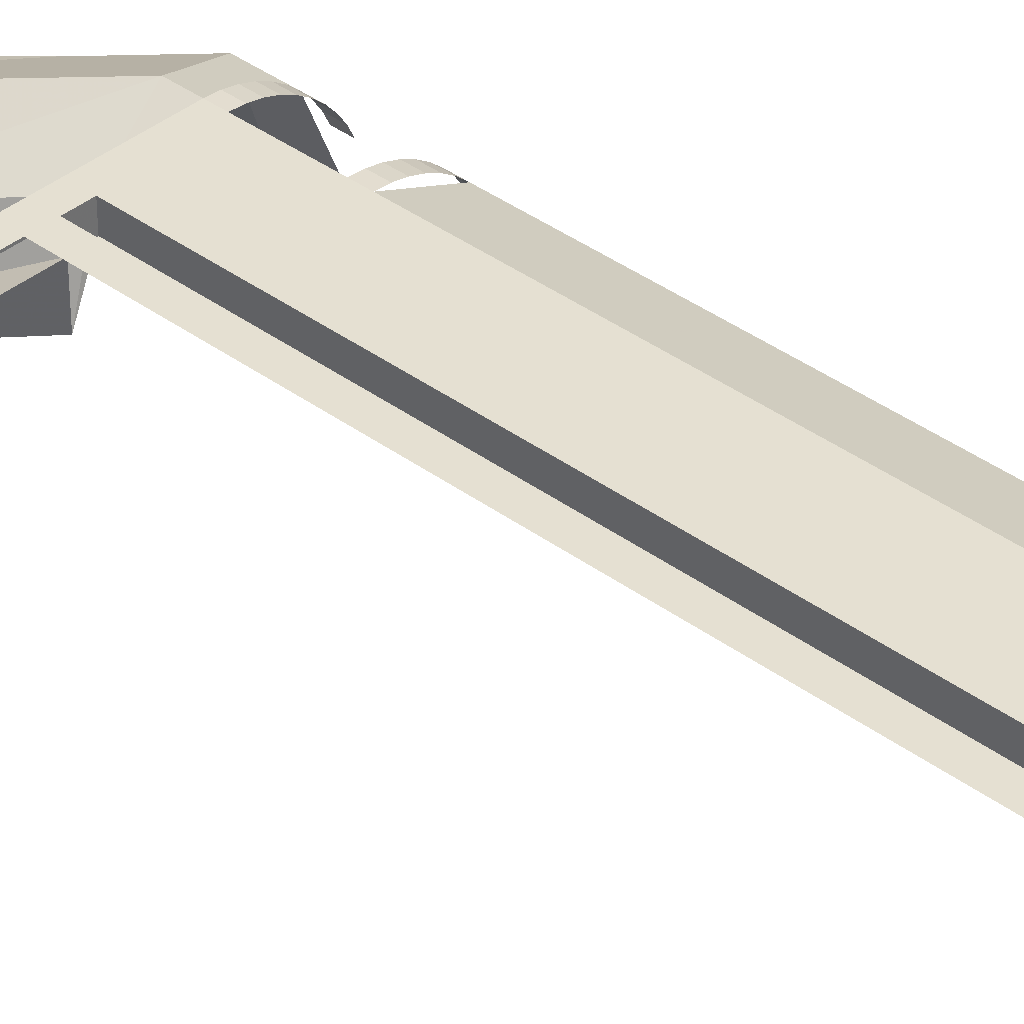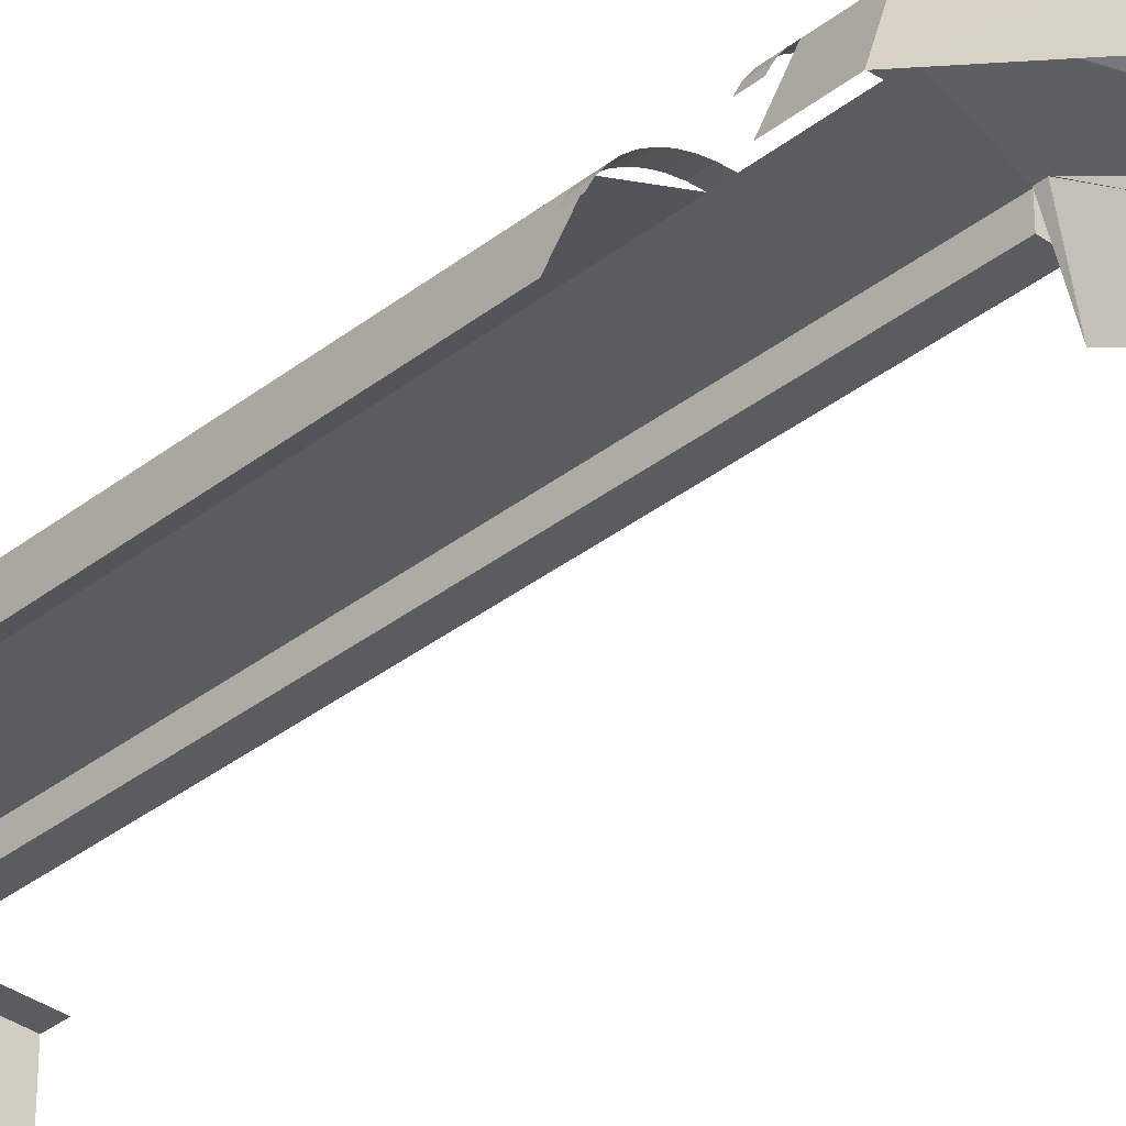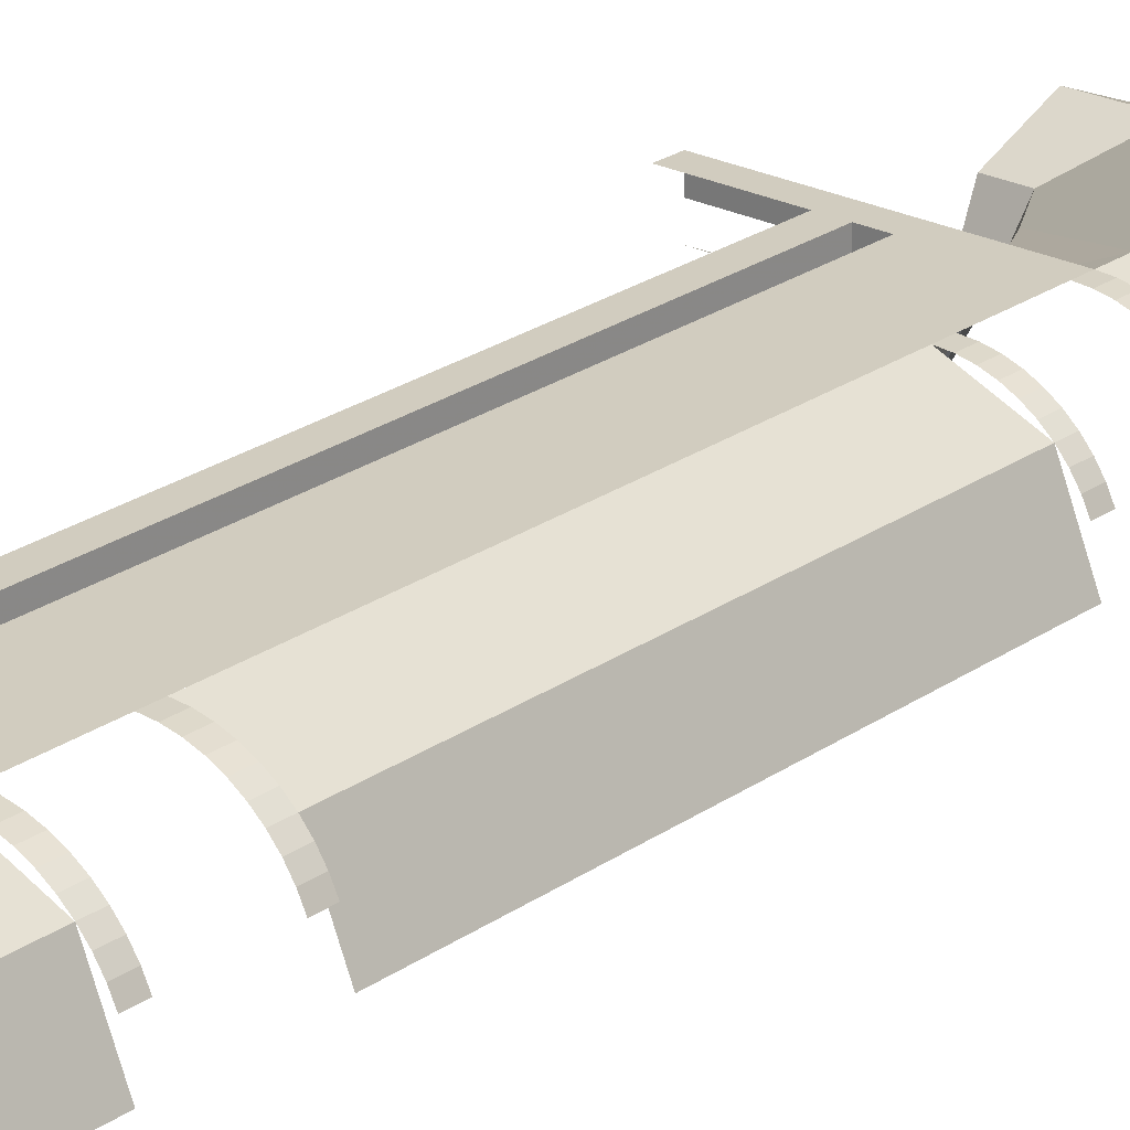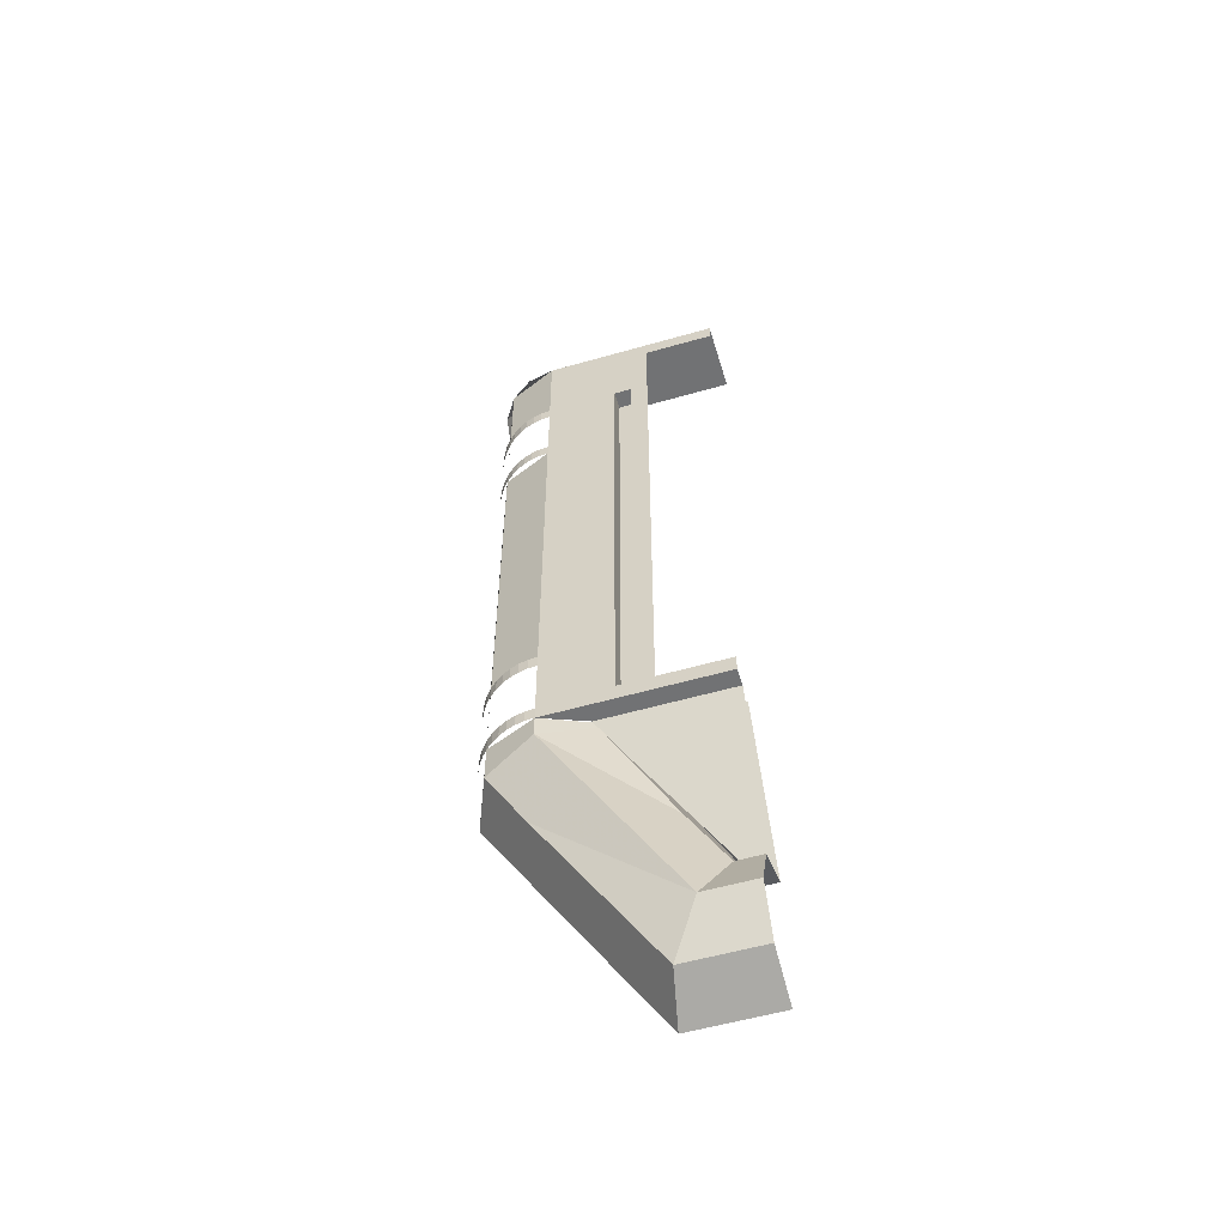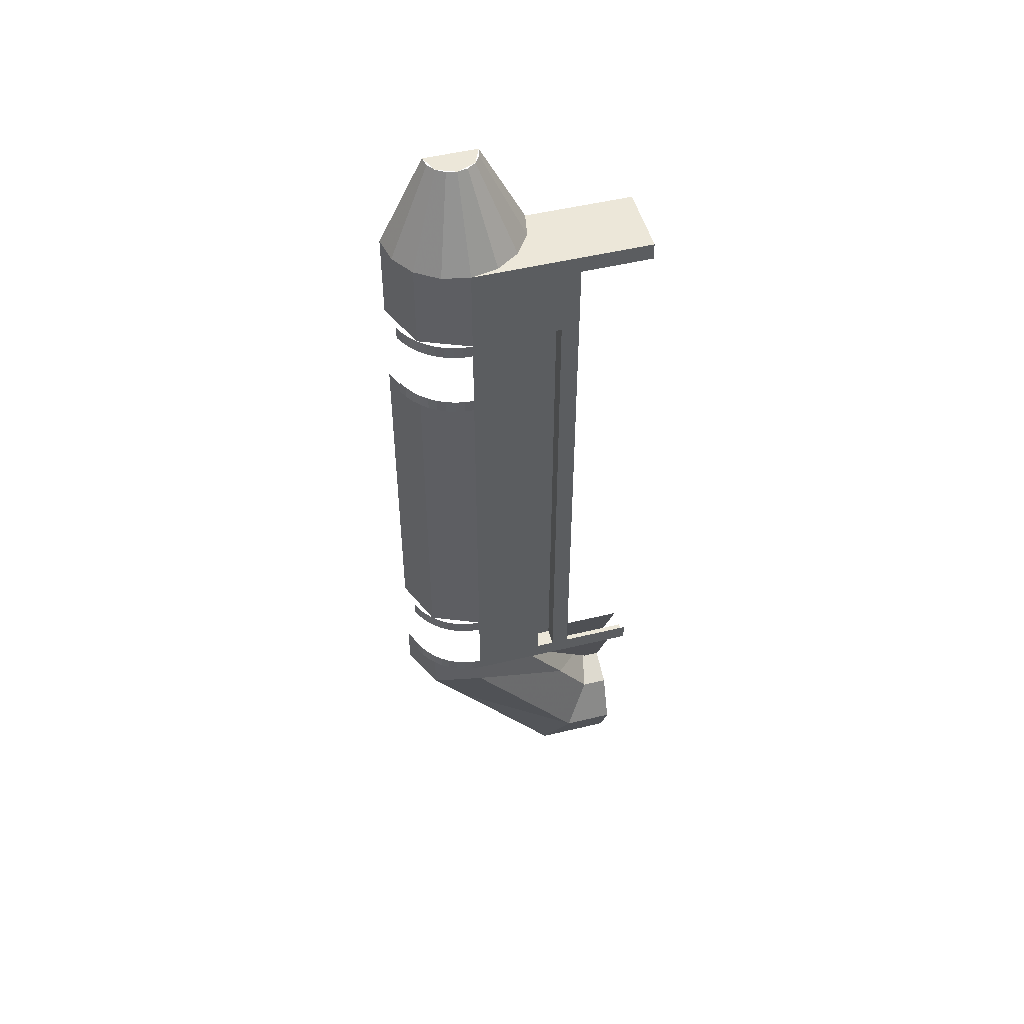
<metadata>
{"format":"obj","ext":"obj","renderer":"f3d","projection":"perspective","resolution":1024,"background":"white","views":[{"elev":37.7,"azim":-46.5,"up":"+Y"},{"elev":-35.0,"azim":136.2,"up":"+Y"},{"elev":23.8,"azim":40.7,"up":"+Y"},{"elev":-55.5,"azim":-163.2,"up":"+Z"},{"elev":49.9,"azim":165.0,"up":"+Z"}]}
</metadata>
<code>
v 1.2 0.2 3
v 1 0.2 3
v 1 0.2 -2.8
v 1.2 0.2 -2.8
v 1.2 0.2 3
v 1.2 0.4 3
v 1 0.4 3
v 1 0.2 3
v 1.2 0.2 -2.8
v 1.2 0.4 -2.8
v 1.2 0.4 3
v 1.2 0.2 3
v 1 0.2 -2.8
v 1 0.4 -2.8
v 1.2 0.4 -2.8
v 1.2 0.2 -2.8
v 1 0.2 3
v 1 0.4 3
v 1 0.4 -2.8
v 1 0.2 -2.8
v 1.2 0.4 4
v 1.434 0.1657 4
v 1.2 -0.4 4
v 1.2 0.4 4
v 2 0.4 4
v 1.434 0.1657 4
v 2 -0.4 5
v 1.7 -0.4 5
v 1.788 -0.1879 5
v 2 -0.4 5
v 1.788 -0.1879 5
v 2 -0.1 5
v 2 -0.4 5
v 2 -0.1 5
v 2.212 -0.1879 5
v 2 -0.4 5
v 2.212 -0.1879 5
v 2.3 -0.4 5
v 1.2 0.4 4
v 0 0.4 4
v 0 -0.4 4
v 1.2 -0.4 4
v 1.4 -0.4 4.4
v 1.446 -0.1704 4.4
v 1.261 -0.09384 4
v 1.2 -0.4 4
v 1.446 -0.1704 4.4
v 1.576 0.02426 4.4
v 1.434 0.1657 4
v 1.261 -0.09384 4
v 1.576 0.02426 4.4
v 1.77 0.1543 4.4
v 1.694 0.3391 4
v 1.434 0.1657 4
v 1.77 0.1543 4.4
v 2 0.2 4.4
v 2 0.4 4
v 1.694 0.3391 4
v 2 0.2 4.4
v 2.23 0.1543 4.4
v 2.306 0.3391 4
v 2 0.4 4
v 2.23 0.1543 4.4
v 2.424 0.02426 4.4
v 2.566 0.1657 4
v 2.306 0.3391 4
v 2.424 0.02426 4.4
v 2.554 -0.1704 4.4
v 2.739 -0.09384 4
v 2.566 0.1657 4
v 2.554 -0.1704 4.4
v 2.6 -0.4 4.4
v 2.8 -0.4 4
v 2.739 -0.09384 4
v 1.7 -0.4 5
v 1.723 -0.2852 5
v 1.446 -0.1704 4.4
v 1.4 -0.4 4.4
v 1.723 -0.2852 5
v 1.788 -0.1879 5
v 1.576 0.02426 4.4
v 1.446 -0.1704 4.4
v 1.788 -0.1879 5
v 1.885 -0.1228 5
v 1.77 0.1543 4.4
v 1.576 0.02426 4.4
v 1.885 -0.1228 5
v 2 -0.1 5
v 2 0.2 4.4
v 1.77 0.1543 4.4
v 2 -0.1 5
v 2.115 -0.1228 5
v 2.23 0.1543 4.4
v 2 0.2 4.4
v 2.115 -0.1228 5
v 2.212 -0.1879 5
v 2.424 0.02426 4.4
v 2.23 0.1543 4.4
v 2.212 -0.1879 5
v 2.277 -0.2852 5
v 2.554 -0.1704 4.4
v 2.424 0.02426 4.4
v 2.277 -0.2852 5
v 2.3 -0.4 5
v 2.6 -0.4 4.4
v 2.554 -0.1704 4.4
v 2.566 0.1657 3
v 2 0.4 3
v 2 0.4 4
v 2.566 0.1657 4
v 2.8 -0.4 3
v 2.566 0.1657 3
v 2.566 0.1657 4
v 2.8 -0.4 4
v 2 0.4 3
v 2.104 0.3931 3
v 2.104 0.3931 2.85
v 2 0.4 2.85
v 2.104 0.3931 3
v 2.207 0.3727 3
v 2.207 0.3727 2.85
v 2.104 0.3931 2.85
v 2.207 0.3727 3
v 2.306 0.3391 3
v 2.306 0.3391 2.85
v 2.207 0.3727 2.85
v 2.306 0.3391 3
v 2.4 0.2928 3
v 2.4 0.2928 2.85
v 2.306 0.3391 2.85
v 2.4 0.2928 3
v 2.487 0.2347 3
v 2.487 0.2347 2.85
v 2.4 0.2928 2.85
v 2.487 0.2347 3
v 2.566 0.1657 3
v 2.566 0.1657 2.85
v 2.487 0.2347 2.85
v 2.566 0.1657 3
v 2.635 0.08704 3
v 2.635 0.08704 2.85
v 2.566 0.1657 2.85
v 2.635 0.08704 3
v 2.693 0 3
v 2.693 0 2.85
v 2.635 0.08704 2.85
v 2.693 0 3
v 2.739 -0.09384 3
v 2.739 -0.09384 2.85
v 2.693 0 2.85
v 2.566 0.1657 -2
v 2 0.4 -2
v 2 0.4 2
v 2.566 0.1657 2
v 2.8 -0.4 -2
v 2.566 0.1657 -2
v 2.566 0.1657 2
v 2.8 -0.4 2
v 2 0.4 2.15
v 2.104 0.3931 2.15
v 2.104 0.3931 2
v 2 0.4 2
v 2.104 0.3931 2.15
v 2.207 0.3727 2.15
v 2.207 0.3727 2
v 2.104 0.3931 2
v 2.207 0.3727 2.15
v 2.306 0.3391 2.15
v 2.306 0.3391 2
v 2.207 0.3727 2
v 2.306 0.3391 2.15
v 2.4 0.2928 2.15
v 2.4 0.2928 2
v 2.306 0.3391 2
v 2.4 0.2928 2.15
v 2.487 0.2347 2.15
v 2.487 0.2347 2
v 2.4 0.2928 2
v 2.487 0.2347 2.15
v 2.566 0.1657 2.15
v 2.566 0.1657 2
v 2.487 0.2347 2
v 2.566 0.1657 2.15
v 2.635 0.08704 2.15
v 2.635 0.08704 2
v 2.566 0.1657 2
v 2.635 0.08704 2.15
v 2.693 0 2.15
v 2.693 0 2
v 2.635 0.08704 2
v 2.693 0 2.15
v 2.739 -0.09384 2.15
v 2.739 -0.09384 2
v 2.693 0 2
v 2 0.4 -2
v 2.104 0.3931 -2
v 2.104 0.3931 -2.15
v 2 0.4 -2.15
v 2.104 0.3931 -2
v 2.207 0.3727 -2
v 2.207 0.3727 -2.15
v 2.104 0.3931 -2.15
v 2.207 0.3727 -2
v 2.306 0.3391 -2
v 2.306 0.3391 -2.15
v 2.207 0.3727 -2.15
v 2.306 0.3391 -2
v 2.4 0.2928 -2
v 2.4 0.2928 -2.15
v 2.306 0.3391 -2.15
v 2.4 0.2928 -2
v 2.487 0.2347 -2
v 2.487 0.2347 -2.15
v 2.4 0.2928 -2.15
v 2.487 0.2347 -2
v 2.566 0.1657 -2
v 2.566 0.1657 -2.15
v 2.487 0.2347 -2.15
v 2.566 0.1657 -2
v 2.635 0.08704 -2
v 2.635 0.08704 -2.15
v 2.566 0.1657 -2.15
v 2.635 0.08704 -2
v 2.693 0 -2
v 2.693 0 -2.15
v 2.635 0.08704 -2.15
v 2.693 0 -2
v 2.739 -0.09384 -2
v 2.739 -0.09384 -2.15
v 2.693 0 -2.15
v 2 0.4 -3
v 2.104 0.3931 -3
v 2.104 0.3931 -2.85
v 2 0.4 -2.85
v 2.104 0.3931 -3
v 2.207 0.3727 -3
v 2.207 0.3727 -2.85
v 2.104 0.3931 -2.85
v 2.207 0.3727 -3
v 2.306 0.3391 -3
v 2.306 0.3391 -2.85
v 2.207 0.3727 -2.85
v 2.306 0.3391 -3
v 2.4 0.2928 -3
v 2.4 0.2928 -2.85
v 2.306 0.3391 -2.85
v 2.4 0.2928 -3
v 2.487 0.2347 -3
v 2.487 0.2347 -2.85
v 2.4 0.2928 -2.85
v 2.487 0.2347 -3
v 2.566 0.1657 -3
v 2.566 0.1657 -2.85
v 2.487 0.2347 -2.85
v 2.566 0.1657 -3
v 2.635 0.08704 -3
v 2.635 0.08704 -2.85
v 2.566 0.1657 -2.85
v 2.635 0.08704 -3
v 2.693 0 -3
v 2.693 0 -2.85
v 2.635 0.08704 -2.85
v 2.693 0 -3
v 2.739 -0.09384 -3
v 2.739 -0.09384 -2.85
v 2.693 0 -2.85
v 0.8 0.4 3.8
v 1 0.4 3
v 1 0.4 -2.8
v 0.8 0.4 -2.8
v 2 0.4 -3
v 0 0.4 -3
v 0 0.4 -2.8
v 1.2 0.4 -2.8
v 0.8 0.4 3.8
v 0 0.4 3.8
v 0 0.4 4
v 2 0.4 4
v 2 0.4 4
v 1.2 0.4 3
v 1 0.4 3
v 0.8 0.4 3.8
v 1.2 0.4 -2.8
v 1.2 0.4 3
v 2 0.4 4
v 2 0.4 -3
v 0 -0.2343 -6.066
v 0 -0.8 -6.3
v 0.1766 -0.8 -6.3
v 0.1766 -0.2343 -6.066
v 0 0 -5.5
v 0 -0.2343 -6.066
v 0.1766 -0.2343 -6.066
v 0.1766 0 -5.5
v 0 -0.2343 -4.934
v 0 0 -5.5
v 0.1766 0 -5.5
v 0.1766 -0.2343 -4.934
v 0 -0.8 -4.7
v 0 -0.2343 -4.934
v 0.1766 -0.2343 -4.934
v 0.1766 -0.8 -4.7
v 0 0 -3
v 0 -0.8 -4.7
v 0.1766 -0.8 -4.7
v 1.2 0 -3
v 1.2 0 -3
v 0.1766 -0.8 -4.7
v 1.2 -0.4 -3
v 1.434 0.159 -3.089
v 0.1971 -0.6 -4.74
v 0 -0.6 -4.74
v 0 0.159 -3.089
v 0 0.159 -3.089
v 0 0.2 -3
v 1.486 0.2 -3
v 1.434 0.159 -3.089
v 0 0.4 -3
v 2 0.4 -3
v 1.486 0.2 -3
v 0 0.2 -3
v 1.434 0.1657 -3
v 1.434 0.1657 -3.073
v 1.2 -0.4 -3
v 1.434 0.1657 -3
v 2 0.4 -3
v 2 0.4 -3.25
v 1.434 0.1657 -3.073
v 2 0.4 -3
v 2.566 0.1657 -3
v 2.566 0.1657 -3.427
v 2 0.4 -3.25
v 2.566 0.1657 -3
v 2.8 -0.4 -3
v 2.8 -0.4 -3.5
v 2.566 0.1657 -3.427
v 0.2972 -0.2343 -4.934
v 0.1766 -0.2343 -4.934
v 0.1766 -0.8 -4.7
v 0.2972 -0.2343 -4.934
v 0.5883 0 -5.5
v 0.1766 0 -5.5
v 0.1766 -0.2343 -4.934
v 0.5883 0 -5.5
v 0.8794 -0.2343 -6.066
v 0.1766 -0.2343 -6.066
v 0.1766 0 -5.5
v 0.8794 -0.2343 -6.066
v 1 -0.8 -6.3
v 0.1766 -0.8 -6.3
v 0.1766 -0.2343 -6.066
v 0.2972 -0.2343 -4.934
v 0.1766 -0.8 -4.7
v 0.7107 -0.1172 -4.275
v 0.5883 0 -5.5
v 0.2972 -0.2343 -4.934
v 0.7107 -0.1172 -4.275
v 2 0.4 -3.25
v 2.566 0.1657 -3.427
v 2.8 -0.4 -3.5
v 2.152 0.04852 -4.086
v 2 0.4 -3.25
v 2.566 0.1657 -3.427
v 2.152 0.04852 -4.086
v 0.5883 0 -5.5
v 2.152 0.04852 -4.086
v 0.8794 -0.2343 -6.066
v 0.5883 0 -5.5
v 2.152 0.04852 -4.086
v 2.8 -0.4 -3.5
v 1 -0.8 -6.3
v 0.8794 -0.2343 -6.066
v 0.7107 -0.1172 -4.275
v 1.434 0.1657 -3.073
v 2 0.4 -3.25
v 0.7107 -0.1172 -4.275
v 0.1766 -0.8 -4.7
v 1.2 -0.4 -3
v 1.434 0.1657 -3.073
g mesh6930292
f 1 3 2
f 3 1 4
f 5 7 6
f 7 5 8
f 9 11 10
f 11 9 12
f 13 15 14
f 15 13 16
f 17 19 18
f 19 17 20
g mesh6930295
f 21 23 22
f 24 26 25
g mesh6930298
f 27 29 28
f 30 32 31
f 33 35 34
f 36 38 37
f 39 40 41
f 41 42 39
g mesh6930300
f 43 44 45
f 45 46 43
f 47 48 49
f 49 50 47
f 51 52 53
f 53 54 51
f 55 56 57
f 57 58 55
f 59 60 61
f 61 62 59
f 63 64 65
f 65 66 63
f 67 68 69
f 69 70 67
f 71 72 73
f 73 74 71
g mesh6930302
f 75 76 77
f 77 78 75
f 79 80 81
f 81 82 79
f 83 84 85
f 85 86 83
f 87 88 89
f 89 90 87
f 91 92 93
f 93 94 91
f 95 96 97
f 97 98 95
f 99 100 101
f 101 102 99
f 103 104 105
f 105 106 103
g mesh6930304
f 107 108 109
f 109 110 107
f 111 112 113
f 113 114 111
g mesh6930306
f 115 116 117
f 117 118 115
f 119 120 121
f 121 122 119
f 123 124 125
f 125 126 123
f 127 128 129
f 129 130 127
f 131 132 133
f 133 134 131
f 135 136 137
f 137 138 135
f 139 140 141
f 141 142 139
f 143 144 145
f 145 146 143
f 147 148 149
f 149 150 147
g mesh6930307
f 151 152 153
f 153 154 151
f 155 156 157
f 157 158 155
g mesh6930309
f 159 160 161
f 161 162 159
f 163 164 165
f 165 166 163
f 167 168 169
f 169 170 167
f 171 172 173
f 173 174 171
f 175 176 177
f 177 178 175
f 179 180 181
f 181 182 179
f 183 184 185
f 185 186 183
f 187 188 189
f 189 190 187
f 191 192 193
f 193 194 191
g mesh6930310
f 195 196 197
f 197 198 195
f 199 200 201
f 201 202 199
f 203 204 205
f 205 206 203
f 207 208 209
f 209 210 207
f 211 212 213
f 213 214 211
f 215 216 217
f 217 218 215
f 219 220 221
f 221 222 219
f 223 224 225
f 225 226 223
f 227 228 229
f 229 230 227
g mesh6930311
f 231 233 232
f 233 231 234
f 235 237 236
f 237 235 238
f 239 241 240
f 241 239 242
f 243 245 244
f 245 243 246
f 247 249 248
f 249 247 250
f 251 253 252
f 253 251 254
f 255 257 256
f 257 255 258
f 259 261 260
f 261 259 262
f 263 265 264
f 265 263 266
f 267 268 269
f 269 270 267
f 271 272 273
f 273 274 271
f 275 276 277
f 277 278 275
f 279 280 281
f 281 282 279
f 283 284 285
f 285 286 283
g mesh6930312
f 287 289 288
f 289 287 290
f 291 293 292
f 293 291 294
f 295 297 296
f 297 295 298
f 299 301 300
f 301 299 302
f 303 304 305
f 305 306 303
f 307 308 309
f 310 311 312
f 312 313 310
f 314 315 316
f 316 317 314
f 318 319 320
f 320 321 318
g mesh6930317
f 322 323 324
f 325 326 327
f 327 328 325
f 329 330 331
f 331 332 329
f 333 334 335
f 335 336 333
g mesh6930319
f 337 338 339
f 340 341 342
f 342 343 340
f 344 345 346
f 346 347 344
f 348 349 350
f 350 351 348
g mesh6930321
f 352 353 354
f 355 356 357
f 357 358 355
g mesh6930323
f 359 360 361
f 362 363 364
f 364 365 362
g mesh6930325
f 366 367 368
f 369 370 371
f 371 372 369
g mesh6930327
f 373 374 375
f 376 377 378
f 378 379 376

</code>
